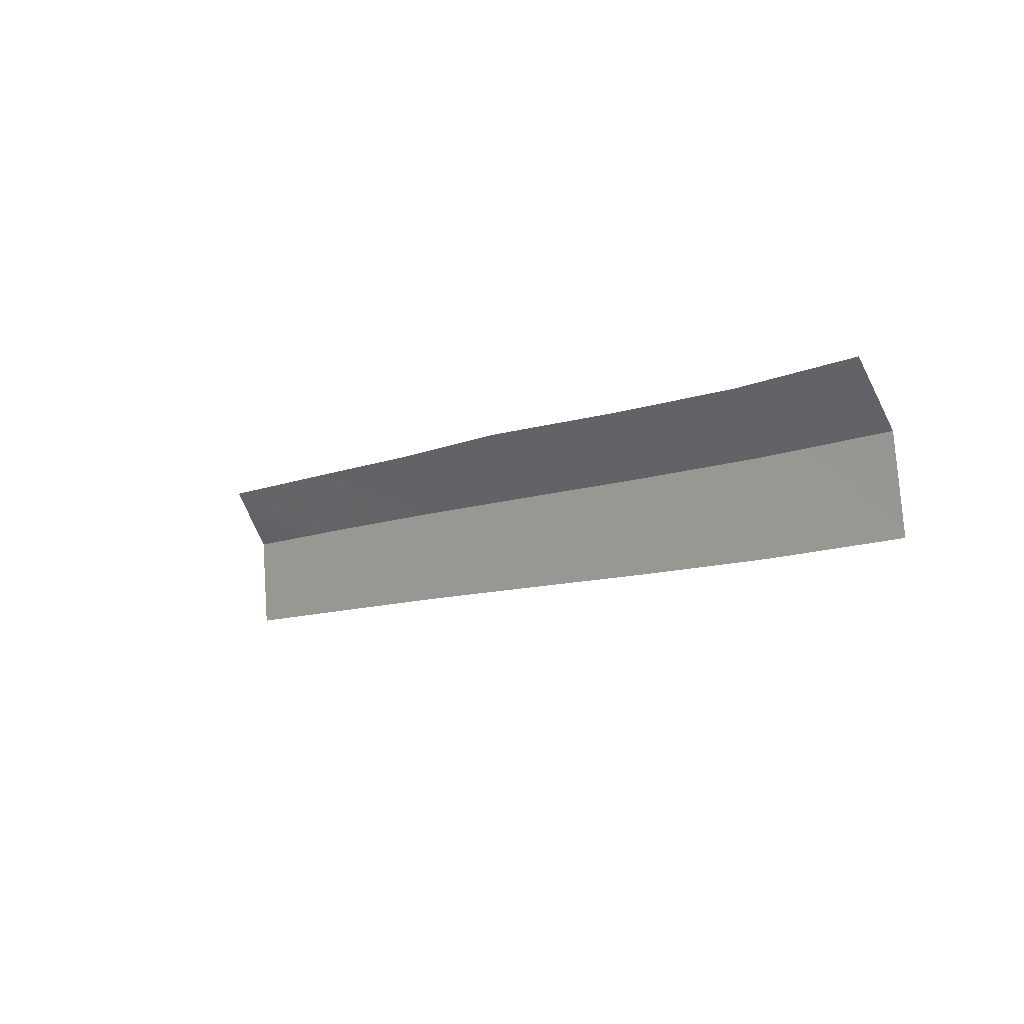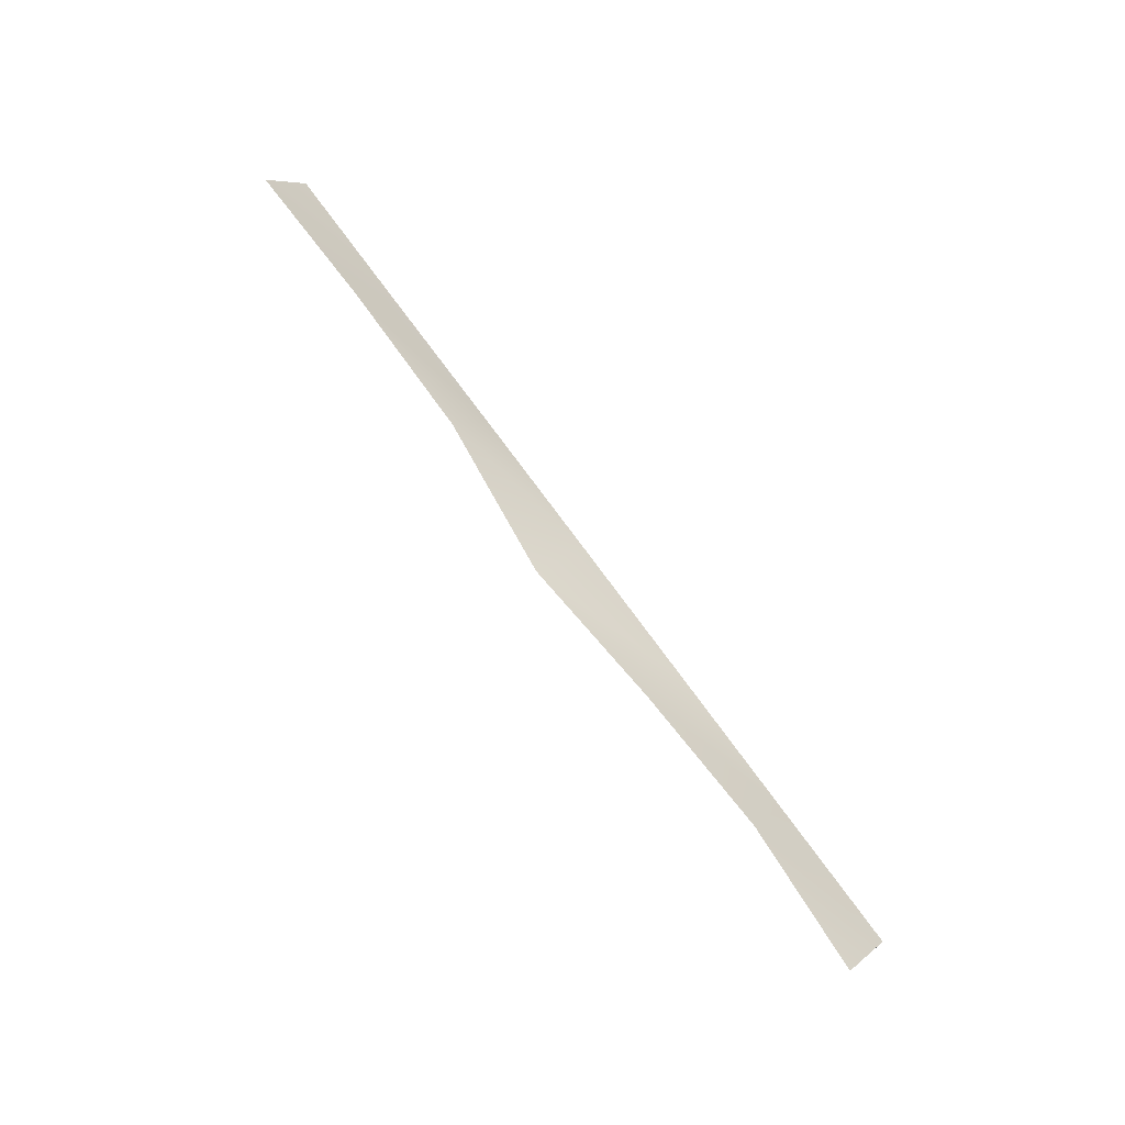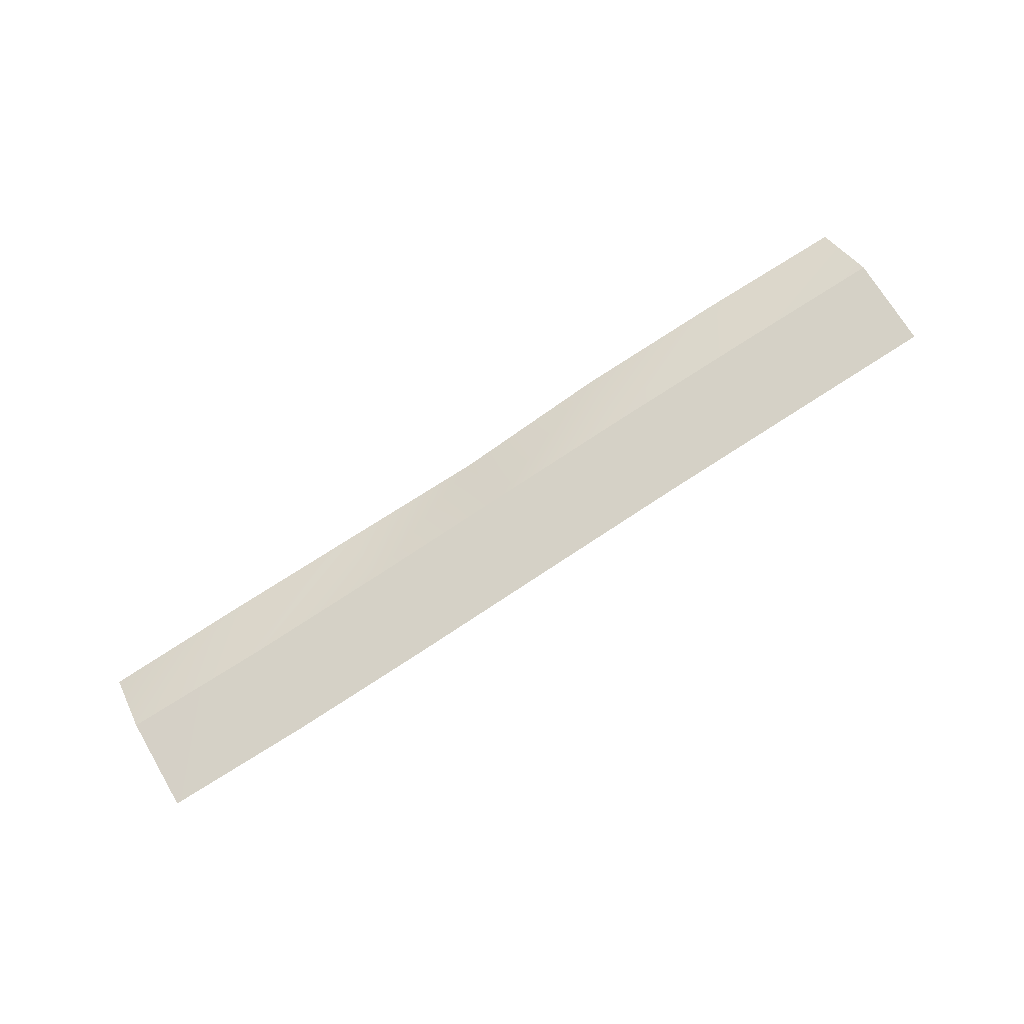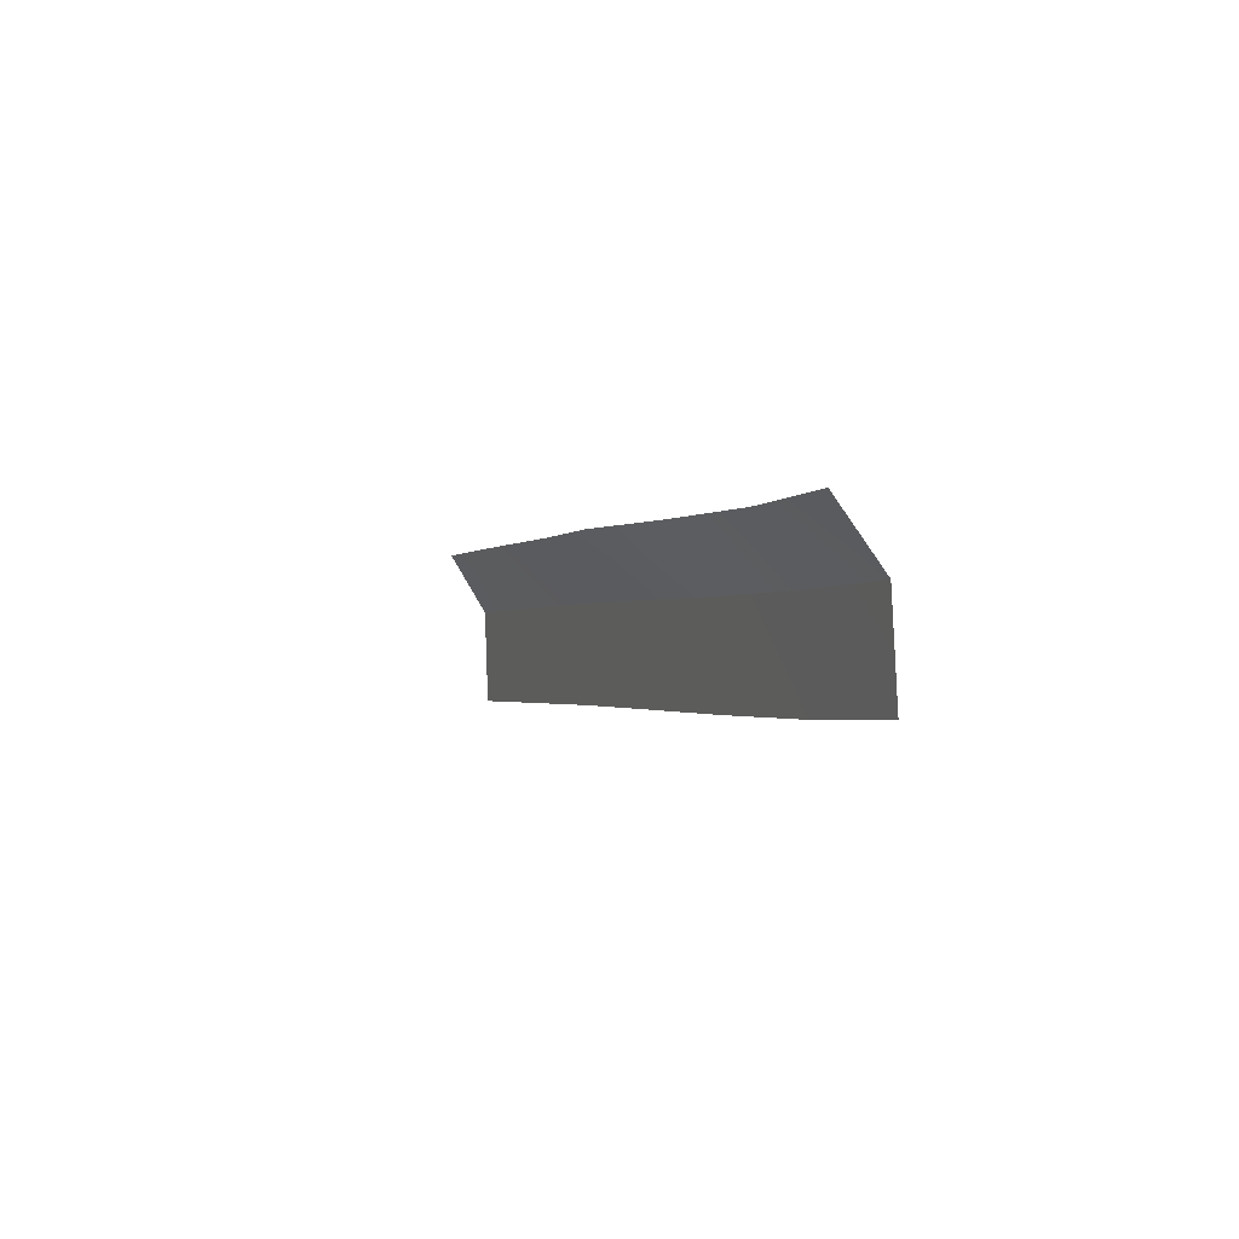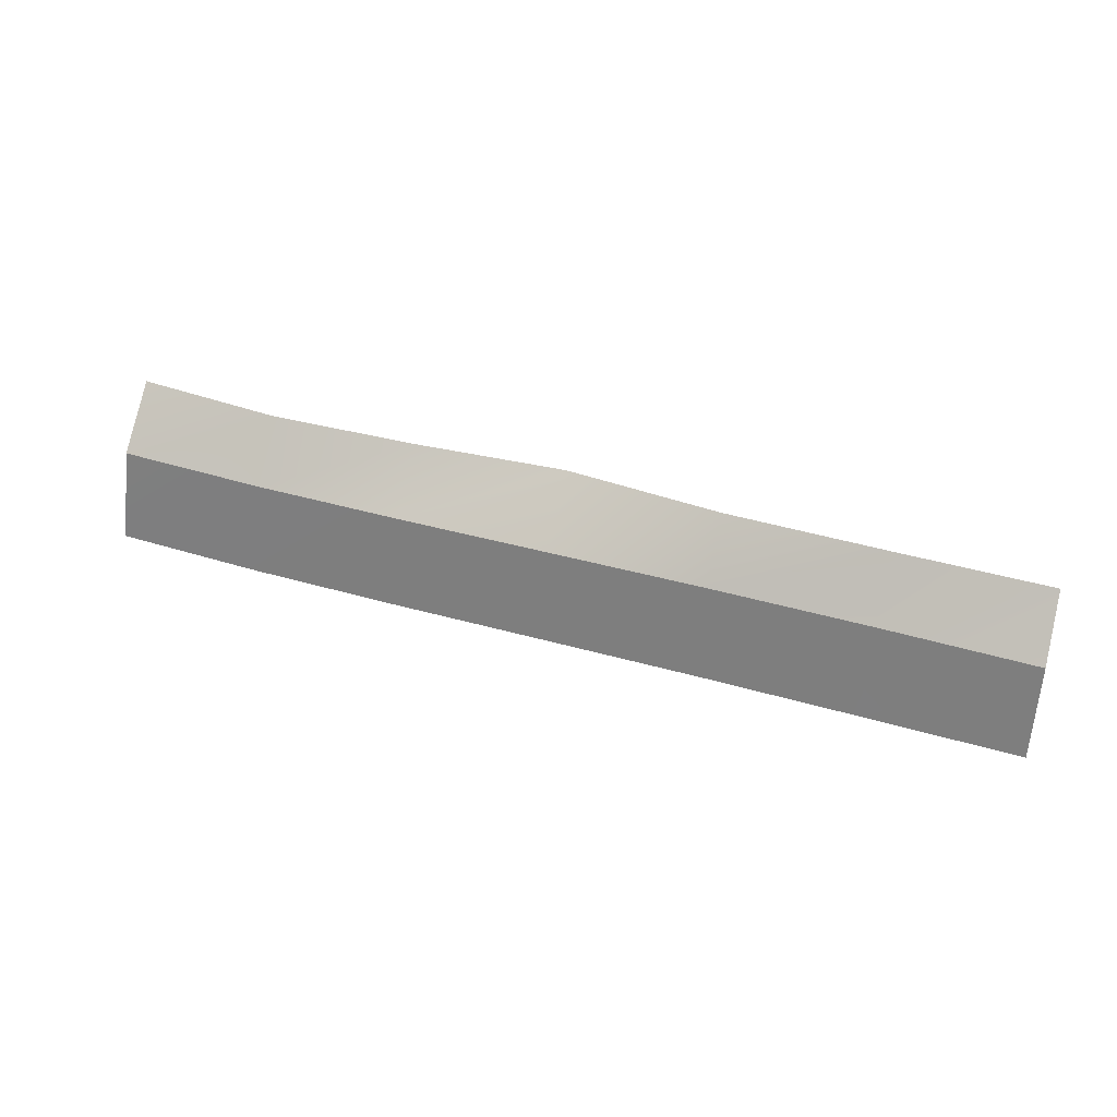
<metadata>
{"format":"obj","ext":"obj","renderer":"f3d","projection":"perspective","resolution":1024,"background":"white","views":[{"elev":-3.4,"azim":41.1,"up":"+Z"},{"elev":79.7,"azim":49.2,"up":"+Z"},{"elev":75.1,"azim":143.4,"up":"+Y"},{"elev":3.5,"azim":64.6,"up":"+Z"},{"elev":26.6,"azim":-165.0,"up":"+Z"}]}
</metadata>
<code>
g SCutR22
v -342.2 9.62 50.91
v -342.2 9.62 50.91
v -342.5 9.62 53.99
v -342.5 9.62 53.99
v -342.5 9.62 53.99
v -342.5 9.62 53.99
v -342.6 8.432 56
v -342.6 8.432 56
v -337.2 9.213 51.32
v -337.2 9.213 51.32
v -337.5 9.213 54.42
v -337.5 9.213 54.42
v -337.5 9.213 54.42
v -337.5 9.213 54.42
v -337.7 8.133 56.44
v -337.7 8.133 56.44
v -332.1 8.808 51.72
v -332.1 8.808 51.72
v -332.3 8.808 54.83
v -332.3 8.808 54.83
v -332.3 8.808 54.83
v -332.3 8.808 54.83
v -332.5 7.661 56.85
v -332.5 7.661 56.85
v -327 8.401 52.08
v -327 8.401 52.08
v -327.2 8.401 55.18
v -327.2 8.401 55.18
v -327.2 8.401 55.18
v -327.2 8.401 55.18
v -327.3 6.599 57.2
v -327.3 6.599 57.2
v -321.9 7.995 52.43
v -321.9 7.995 52.43
v -322.2 7.995 55.53
v -322.2 7.995 55.53
v -322.2 7.995 55.53
v -322.2 7.995 55.53
v -322.3 6.599 57.54
v -322.3 6.599 57.54
v -317 7.596 52.81
v -317 7.596 52.81
v -317.3 7.596 55.9
v -317.3 7.596 55.9
v -317.3 7.596 55.9
v -317.3 7.596 55.9
v -317.5 6.426 57.91
v -317.5 6.426 57.91
v -312.1 7.191 53.29
v -312.1 7.191 53.29
v -312.5 7.191 56.36
v -312.5 7.191 56.36
v -312.5 7.191 56.36
v -312.5 7.191 56.36
v -312.7 5.716 58.37
v -312.7 5.716 58.37
f 9 1 3
f 11 9 3
f 13 5 7
f 15 13 7
f 17 9 11
f 19 17 11
f 21 13 15
f 23 21 15
f 25 17 19
f 27 25 19
f 29 21 23
f 31 29 23
f 33 25 27
f 35 33 27
f 37 29 31
f 39 37 31
f 41 33 35
f 43 41 35
f 45 37 39
f 47 45 39
f 49 41 43
f 51 49 43
f 53 45 47
f 55 53 47

</code>
